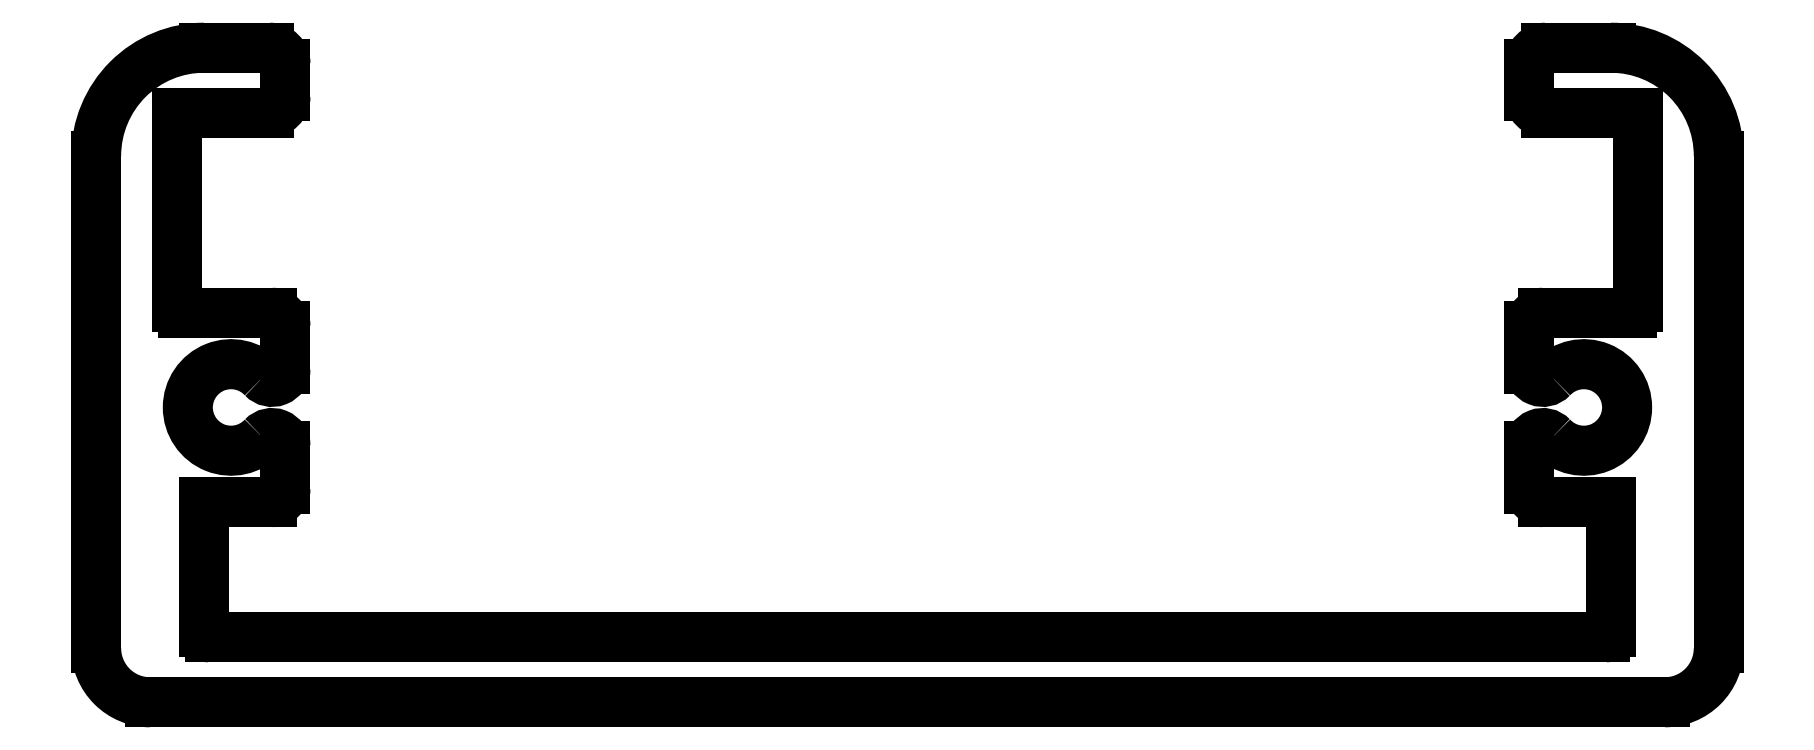
<metadata>
{"format":"dxf","ext":"dxf","renderer":"ezdxf+matplotlib","layout":"modelspace","background":"white","min_lineweight":24,"dpi":150}
</metadata>
<code>
0
SECTION
2
ENTITIES
0
ARC
8
0
10
2100
20
1709
30
0
40
0.8
50
223.5
51
136.5
0
ARC
8
0
10
2100
20
1708
30
0
40
0.2458
50
43.45
51
180
0
LINE
8
0
10
2099
20
1708
30
0
11
2099
21
1707
31
0
0
ARC
8
0
10
2100
20
1707
30
0
40
0.25
50
180
51
270
0
LINE
8
0
10
2100
20
1707
30
0
11
2101
21
1707
31
0
0
LINE
8
0
10
2101
20
1704
30
0
11
2101
21
1707
31
0
0
ARC
8
0
10
2101
20
1704
30
0
40
0.1
50
270
51
360
0
LINE
8
0
10
2075
20
1704
30
0
11
2101
21
1704
31
0
0
ARC
8
0
10
2075
20
1704
30
0
40
0.1
50
180
51
270
0
LINE
8
0
10
2075
20
1707
30
0
11
2075
21
1704
31
0
0
LINE
8
0
10
2076
20
1707
30
0
11
2075
21
1707
31
0
0
ARC
8
0
10
2076
20
1707
30
0
40
0.25
50
270
51
360
0
LINE
8
0
10
2076
20
1708
30
0
11
2076
21
1707
31
0
0
ARC
8
0
10
2076
20
1708
30
0
40
0.2458
50
0
51
136.5
0
ARC
8
0
10
2075
20
1709
30
0
40
0.8
50
43.45
51
316.5
0
ARC
8
0
10
2076
20
1709
30
0
40
0.2458
50
223.5
51
0
0
LINE
8
0
10
2076
20
1710
30
0
11
2076
21
1709
31
0
0
ARC
8
0
10
2076
20
1710
30
0
40
0.25
50
0
51
90
0
LINE
8
0
10
2075
20
1710
30
0
11
2076
21
1710
31
0
0
ARC
8
0
10
2075
20
1710
30
0
40
0.1
50
180
51
270
0
LINE
8
0
10
2074
20
1714
30
0
11
2074
21
1710
31
0
0
LINE
8
0
10
2076
20
1714
30
0
11
2074
21
1714
31
0
0
ARC
8
0
10
2076
20
1714
30
0
40
0.3
50
270
51
0
0
LINE
8
0
10
2076
20
1715
30
0
11
2076
21
1714
31
0
0
ARC
8
0
10
2076
20
1715
30
0
40
0.3
50
0
51
90
0
LINE
8
0
10
2075
20
1715
30
0
11
2076
21
1715
31
0
0
ARC
8
0
10
2075
20
1713
30
0
40
2
50
90
51
180
0
LINE
8
0
10
2073
20
1704
30
0
11
2073
21
1713
31
0
0
ARC
8
0
10
2074
20
1704
30
0
40
1
50
180
51
270
0
LINE
8
0
10
2102
20
1703
30
0
11
2074
21
1703
31
0
0
ARC
8
0
10
2102
20
1704
30
0
40
1
50
270
51
1.599e-12
0
LINE
8
0
10
2103
20
1713
30
0
11
2103
21
1704
31
0
0
ARC
8
0
10
2101
20
1713
30
0
40
2
50
0
51
90
0
LINE
8
0
10
2100
20
1715
30
0
11
2101
21
1715
31
0
0
ARC
8
0
10
2100
20
1715
30
0
40
0.3
50
90
51
180
0
LINE
8
0
10
2099
20
1714
30
0
11
2099
21
1715
31
0
0
ARC
8
0
10
2100
20
1714
30
0
40
0.3
50
180
51
270
0
LINE
8
0
10
2101
20
1714
30
0
11
2100
21
1714
31
0
0
LINE
8
0
10
2101
20
1710
30
0
11
2101
21
1714
31
0
0
ARC
8
0
10
2101
20
1710
30
0
40
0.1
50
270
51
360
0
LINE
8
0
10
2101
20
1710
30
0
11
2100
21
1710
31
0
0
ARC
8
0
10
2100
20
1710
30
0
40
0.25
50
90
51
180
0
LINE
8
0
10
2099
20
1710
30
0
11
2099
21
1709
31
0
0
ARC
8
0
10
2100
20
1709
30
0
40
0.2458
50
180
51
316.5
0
ENDSEC
0
EOF

</code>
